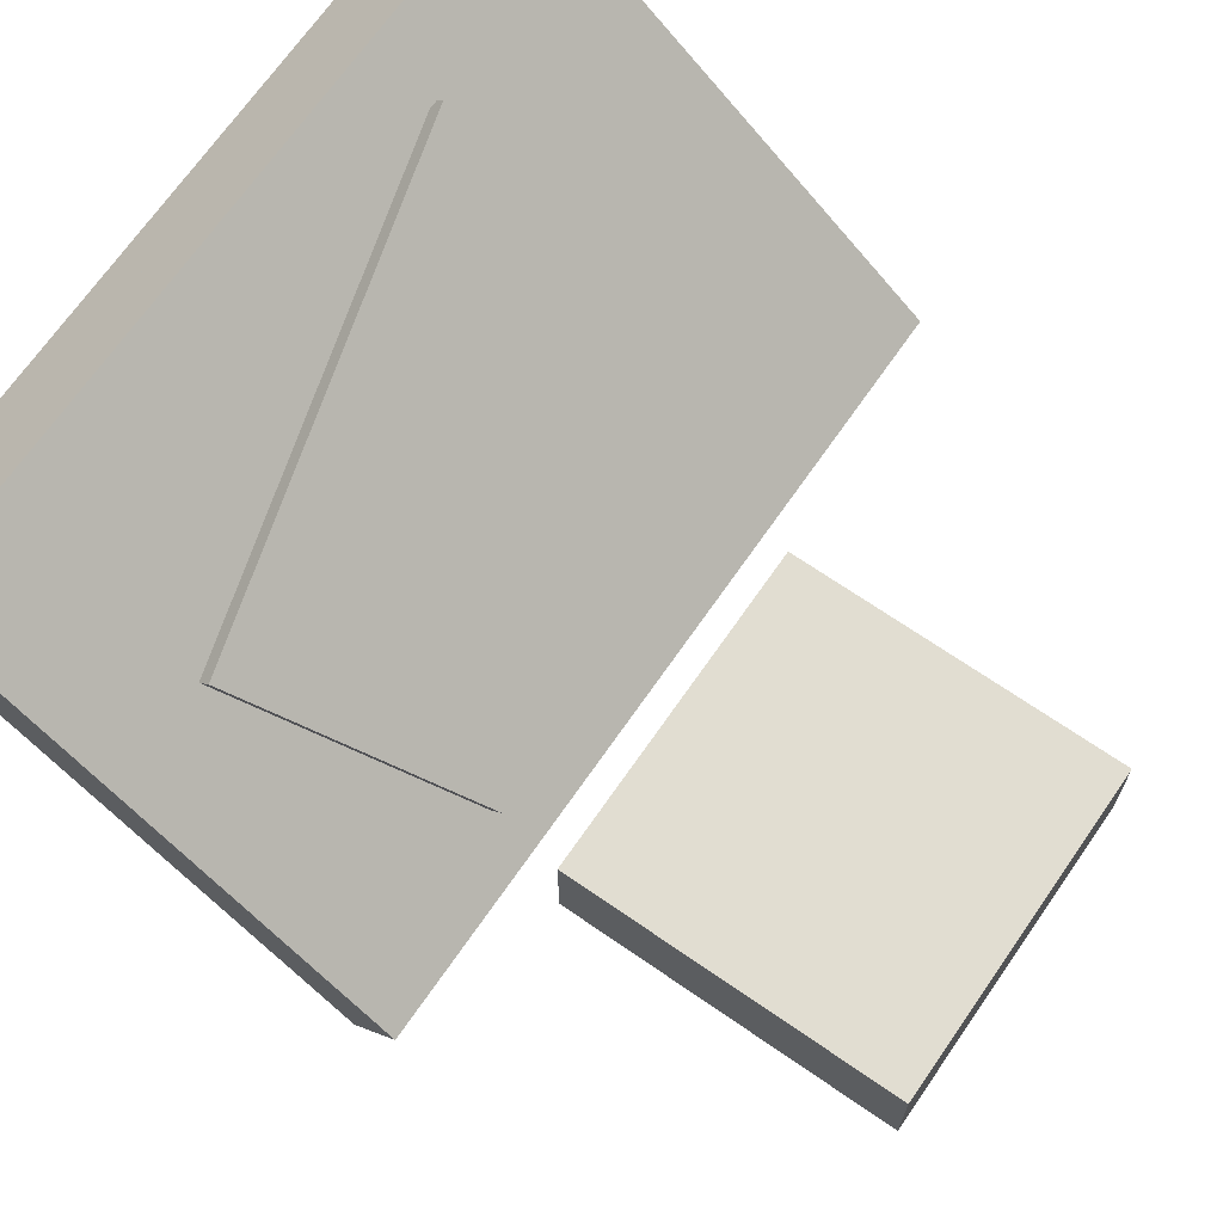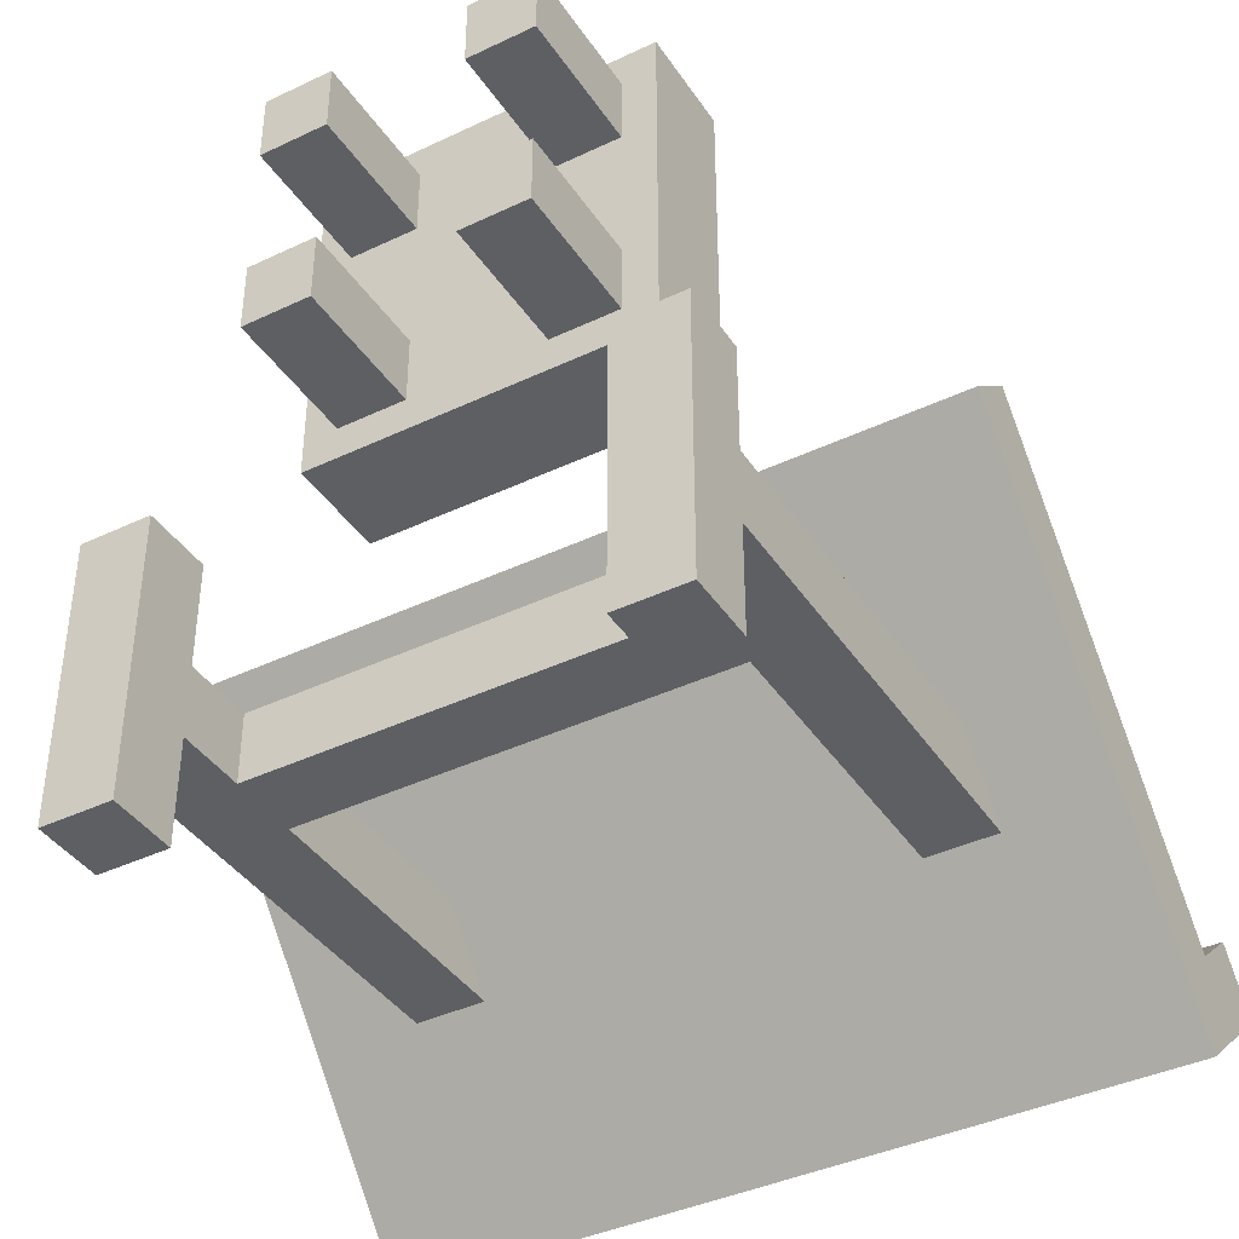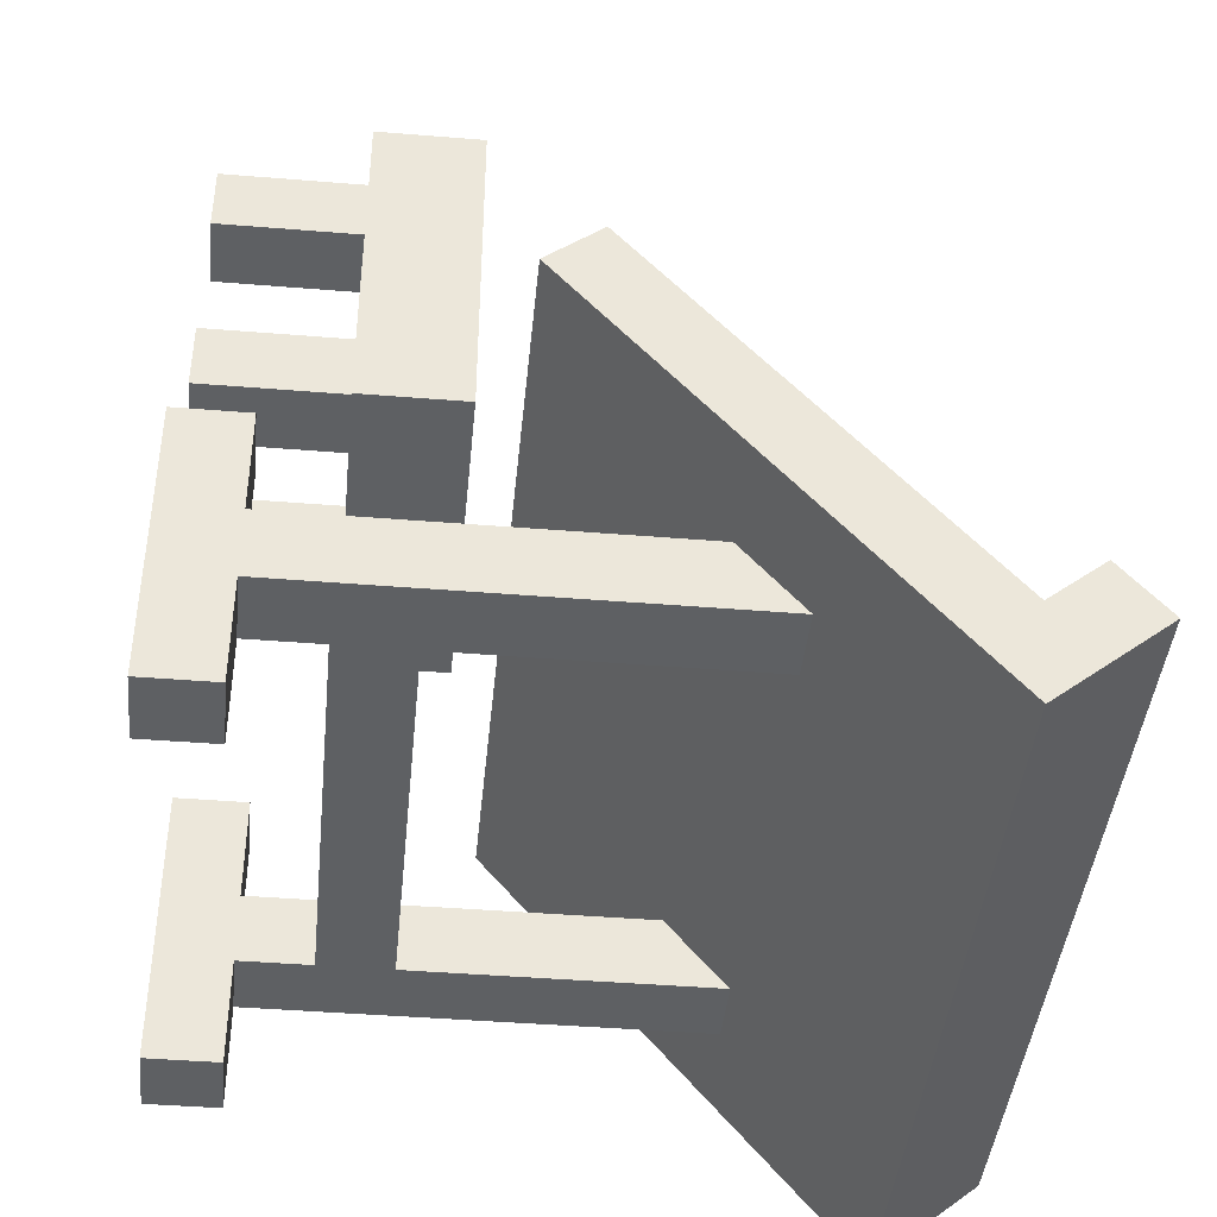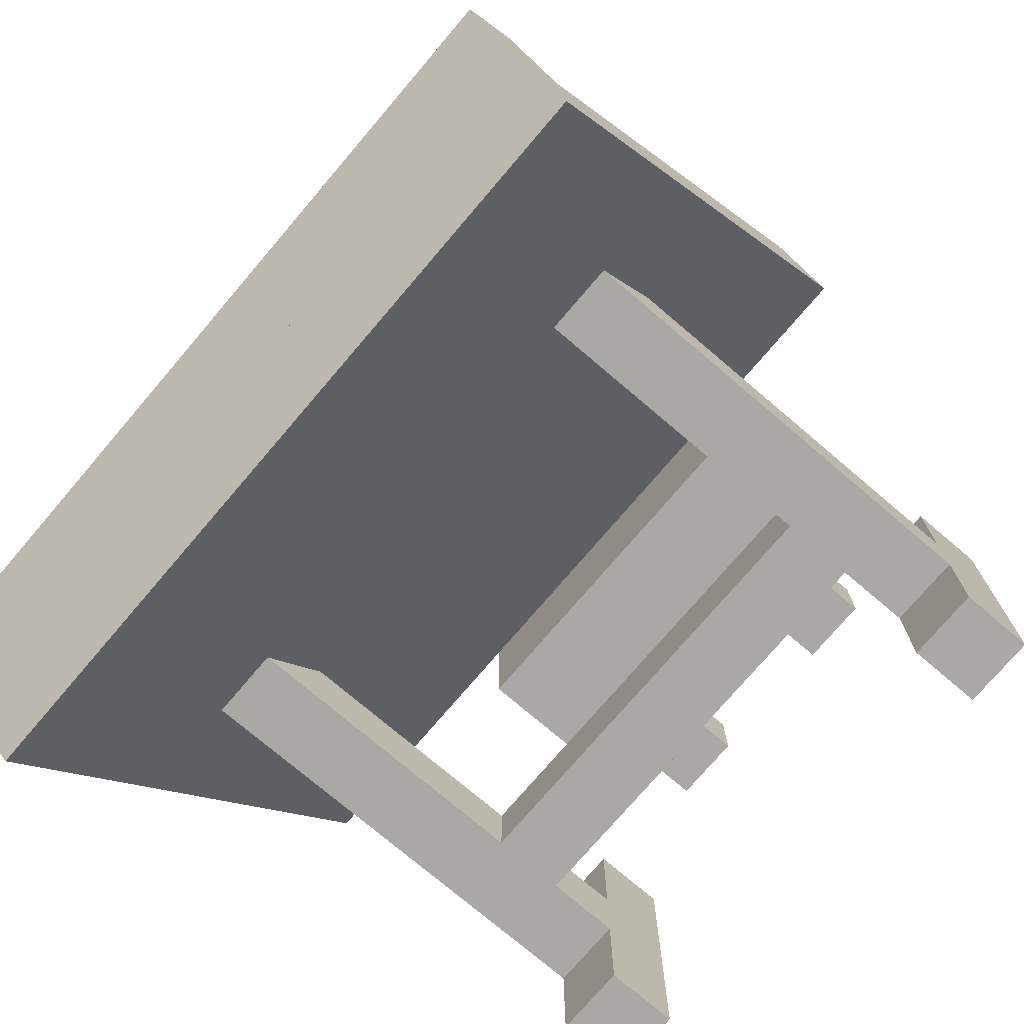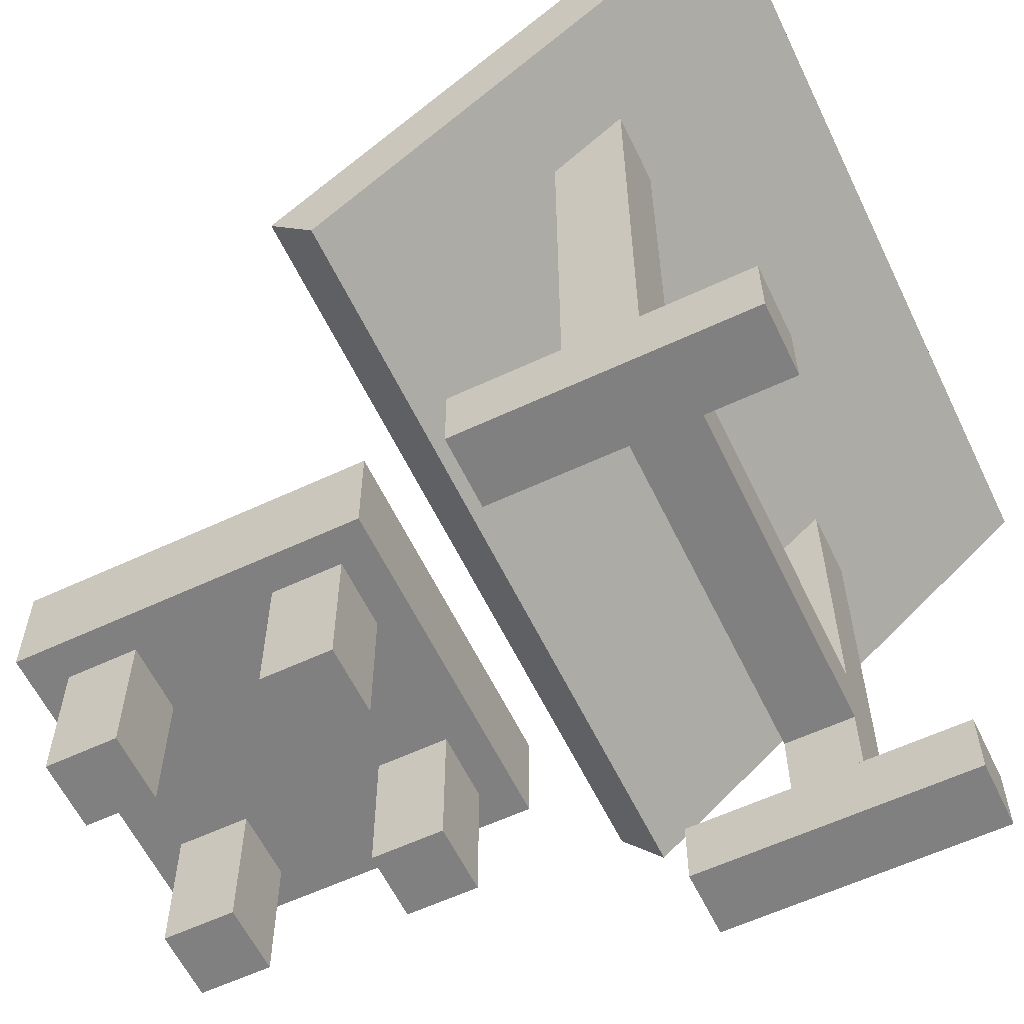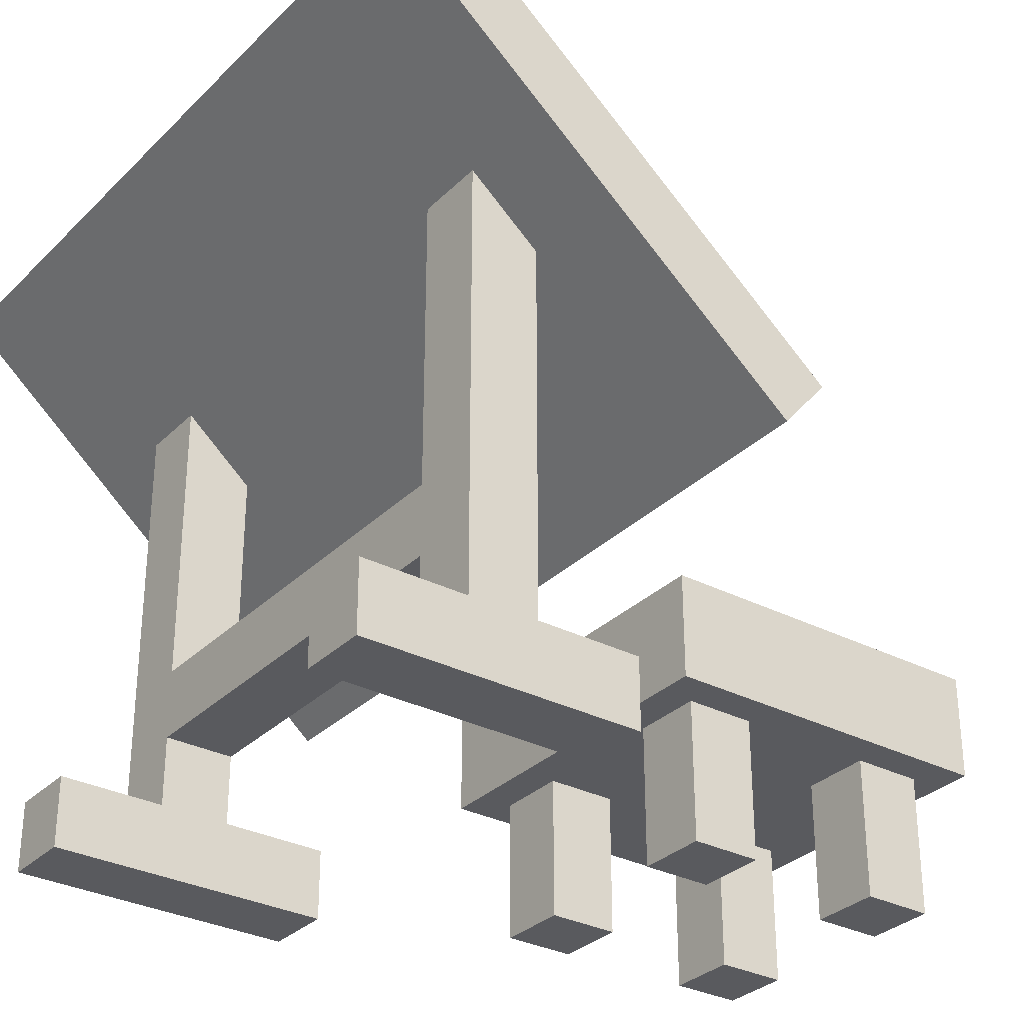
<metadata>
{"format":"obj","ext":"obj","renderer":"f3d","projection":"perspective","resolution":1024,"background":"white","views":[{"elev":68.9,"azim":-55.3,"up":"+Y"},{"elev":-39.9,"azim":30.4,"up":"+Z"},{"elev":-42.4,"azim":84.4,"up":"+Z"},{"elev":-75.0,"azim":-130.4,"up":"+Z"},{"elev":-60.0,"azim":115.6,"up":"+Y"},{"elev":-31.3,"azim":-126.3,"up":"+Y"}]}
</metadata>
<code>
o cube
v -0.125 0.25 1
v -0.125 0.25 0.875
v -0.125 0 1
v -0.125 0 0.875
v -0.25 0.25 1
v -0.25 0.25 0.875
v -0.25 0 1
v -0.25 0 0.875
f 2 1 3 4
f 7 5 6 8
f 5 1 2 6
f 4 3 7 8
f 3 1 5 7
f 6 2 4 8
o cube
v 0.25 0.25 1
v 0.25 0.25 0.875
v 0.25 0 1
v 0.25 0 0.875
v 0.125 0.25 1
v 0.125 0.25 0.875
v 0.125 0 1
v 0.125 0 0.875
f 10 9 11 12
f 15 13 14 16
f 13 9 10 14
f 12 11 15 16
f 11 9 13 15
f 14 10 12 16
o cube
v 0.25 0.25 0.625
v 0.25 0.25 0.5
v 0.25 0 0.625
v 0.25 0 0.5
v 0.125 0.25 0.625
v 0.125 0.25 0.5
v 0.125 0 0.625
v 0.125 0 0.5
f 18 17 19 20
f 23 21 22 24
f 21 17 18 22
f 20 19 23 24
f 19 17 21 23
f 22 18 20 24
o cube
v -0.125 0.25 0.625
v -0.125 0.25 0.5
v -0.125 0 0.625
v -0.125 0 0.5
v -0.25 0.25 0.625
v -0.25 0.25 0.5
v -0.25 0 0.625
v -0.25 0 0.5
f 26 25 27 28
f 31 29 30 32
f 29 25 26 30
f 28 27 31 32
f 27 25 29 31
f 30 26 28 32
o cube
v 0.3125 0.4375 1.062
v 0.3125 0.4375 0.4375
v 0.3125 0.25 1.062
v 0.3125 0.25 0.4375
v -0.3125 0.4375 1.062
v -0.3125 0.4375 0.4375
v -0.3125 0.25 1.062
v -0.3125 0.25 0.4375
f 34 33 35 36
f 39 37 38 40
f 37 33 34 38
f 36 35 39 40
f 35 33 37 39
f 38 34 36 40
o cube
v 0.5 0.9375 0
v 0.5 0.9375 -0.125
v 0.5 0.125 0
v 0.5 0.125 -0.125
v 0.375 0.9375 0
v 0.375 0.9375 -0.125
v 0.375 0.125 0
v 0.375 0.125 -0.125
f 42 41 43 44
f 47 45 46 48
f 45 41 42 46
f 44 43 47 48
f 43 41 45 47
f 46 42 44 48
o cube
v -0.375 0.125 0.1875
v -0.375 0.125 -0.3125
v -0.375 0 0.1875
v -0.375 0 -0.3125
v -0.5 0.125 0.1875
v -0.5 0.125 -0.3125
v -0.5 0 0.1875
v -0.5 0 -0.3125
f 50 49 51 52
f 55 53 54 56
f 53 49 50 54
f 52 51 55 56
f 51 49 53 55
f 54 50 52 56
o cube
v -0.375 0.9375 0
v -0.375 0.9375 -0.125
v -0.375 0.125 0
v -0.375 0.125 -0.125
v -0.5 0.9375 0
v -0.5 0.9375 -0.125
v -0.5 0.125 0
v -0.5 0.125 -0.125
f 58 57 59 60
f 63 61 62 64
f 61 57 58 62
f 60 59 63 64
f 59 57 61 63
f 62 58 60 64
o cube
v 0.375 0.375 0
v 0.375 0.375 -0.125
v 0.375 0.25 0
v 0.375 0.25 -0.125
v -0.375 0.375 0
v -0.375 0.375 -0.125
v -0.375 0.25 0
v -0.375 0.25 -0.125
f 66 65 67 68
f 71 69 70 72
f 69 65 66 70
f 68 67 71 72
f 67 65 69 71
f 70 66 68 72
o cube
v 0.5 0.125 0.1875
v 0.5 0.125 -0.3125
v 0.5 0 0.1875
v 0.5 0 -0.3125
v 0.375 0.125 0.1875
v 0.375 0.125 -0.3125
v 0.375 0 0.1875
v 0.375 0 -0.3125
f 74 73 75 76
f 79 77 78 80
f 77 73 74 78
f 76 75 79 80
f 75 73 77 79
f 78 74 76 80
o Blueprint
v 0.4869 0.8559 0.1686
v 0.3366 1.162 -0.1967
v 0.4869 0.832 0.1485
v 0.3366 1.139 -0.2168
v -0.3476 0.6868 0.3701
v -0.4979 0.9933 0.004824
v -0.3476 0.6629 0.35
v -0.4979 0.9694 -0.01526
f 82 81 83 84
f 87 85 86 88
f 85 81 82 86
f 84 83 87 88
f 83 81 85 87
f 86 82 84 88
o Desktop
v 0.6875 1.26 -0.1667
v 0.6875 1.34 -0.2625
v 0.6875 1.164 -0.2471
v 0.6875 1.244 -0.3428
v -0.6875 1.26 -0.1667
v -0.6875 1.34 -0.2625
v -0.6875 1.164 -0.2471
v -0.6875 1.244 -0.3428
f 90 89 91 92
f 95 93 94 96
f 93 89 90 94
f 92 91 95 96
f 91 89 93 95
f 94 90 92 96
o Desktop
v 0.6875 0.6015 0.4232
v 0.6875 1.244 -0.3428
v 0.6875 0.5057 0.3428
v 0.6875 1.149 -0.4232
v -0.6875 0.6015 0.4232
v -0.6875 1.244 -0.3428
v -0.6875 0.5057 0.3428
v -0.6875 1.149 -0.4232
f 98 97 99 100
f 103 101 102 104
f 101 97 98 102
f 100 99 103 104
f 99 97 101 103
f 102 98 100 104

</code>
